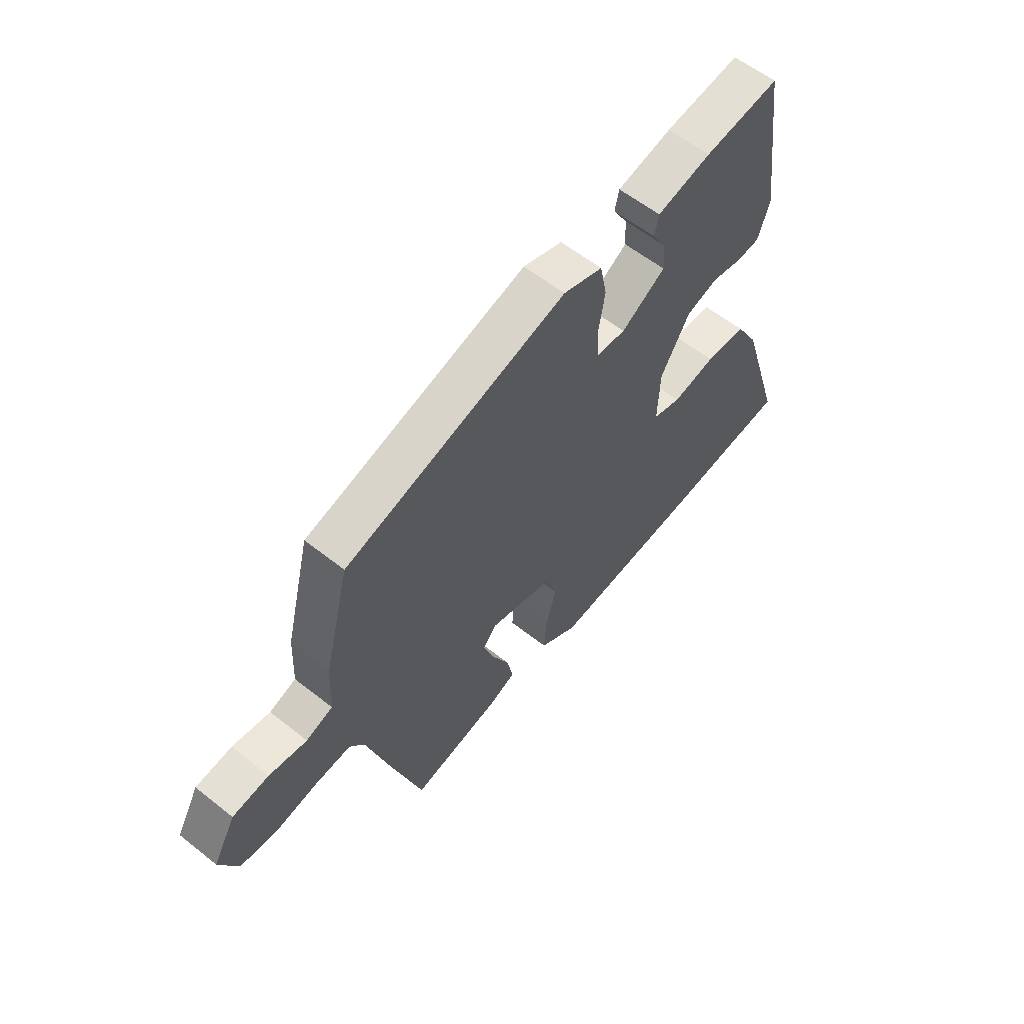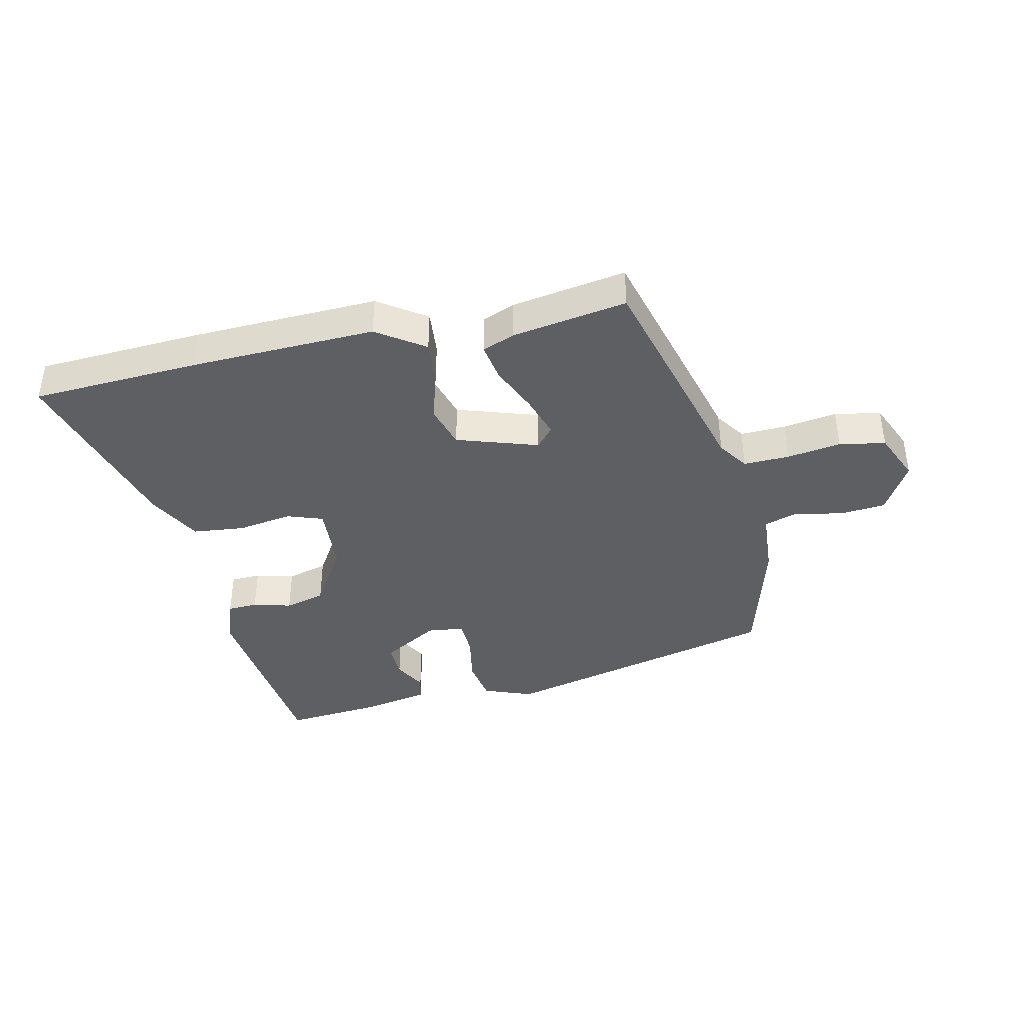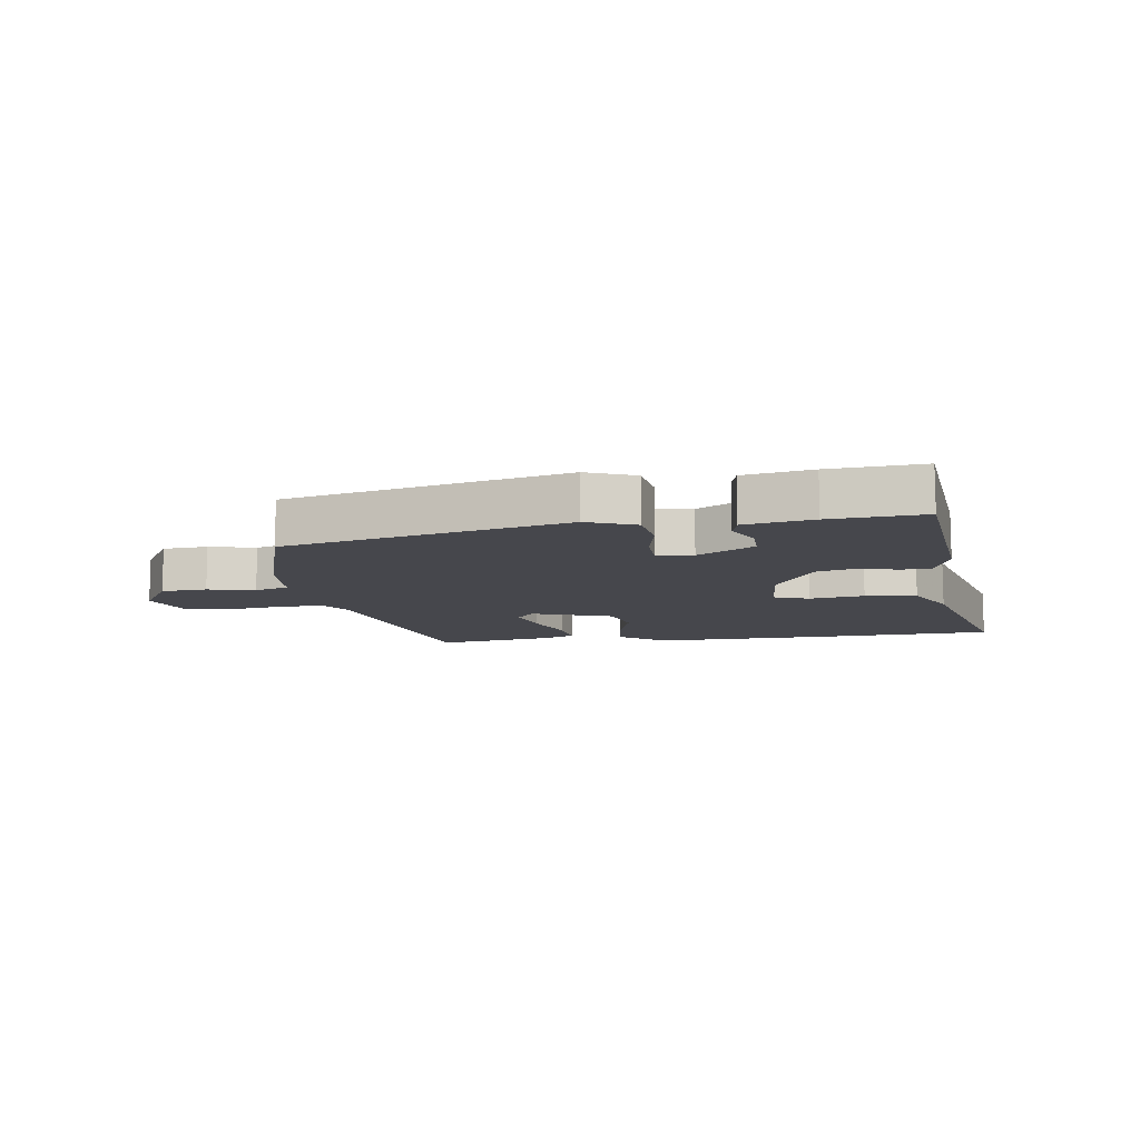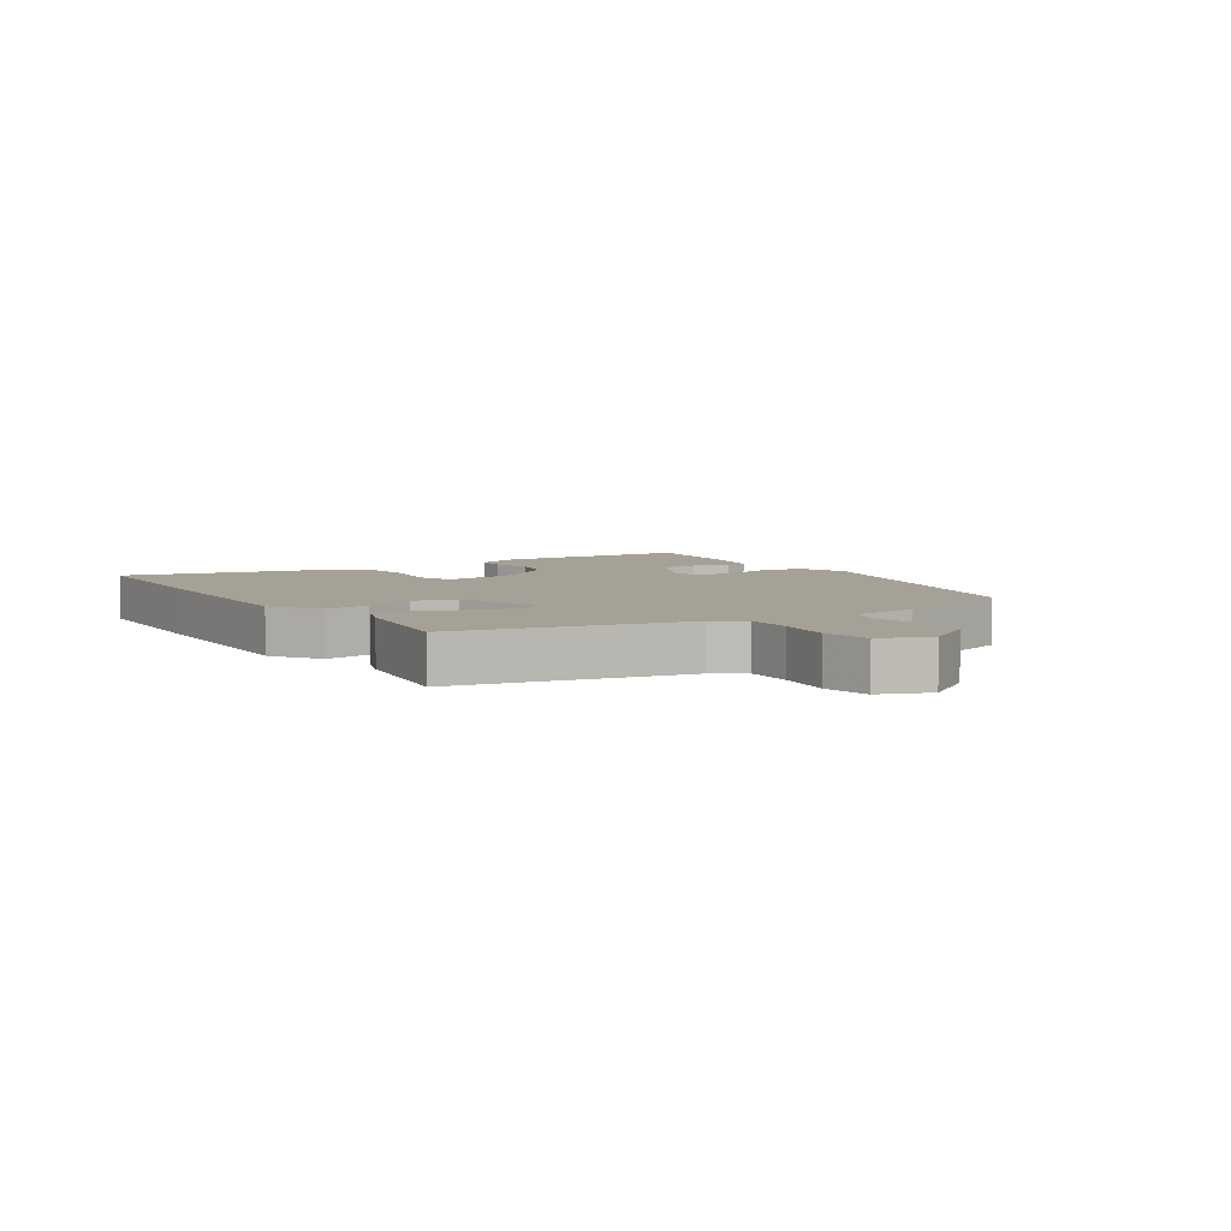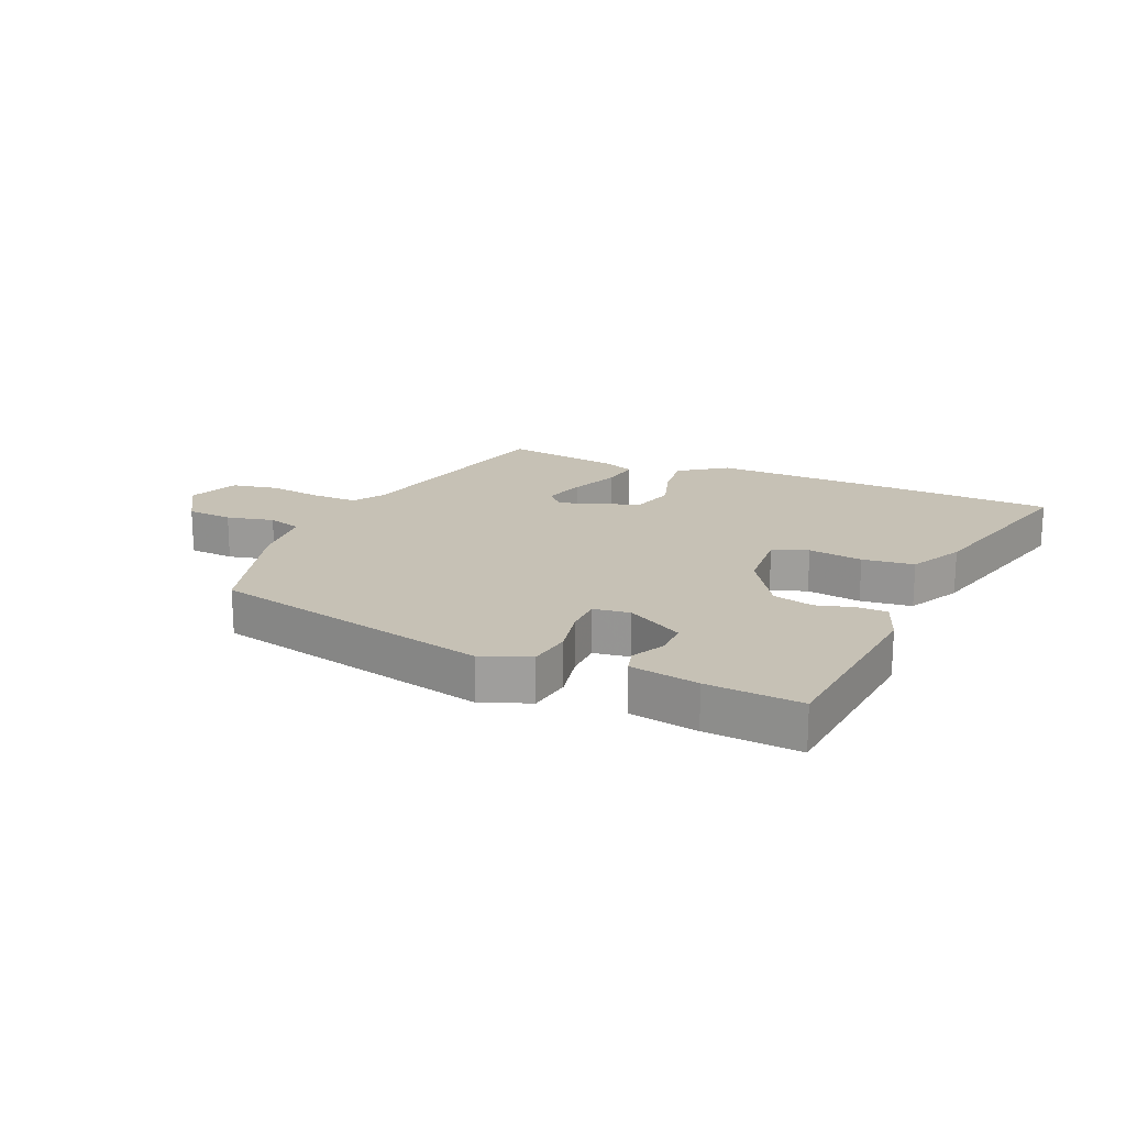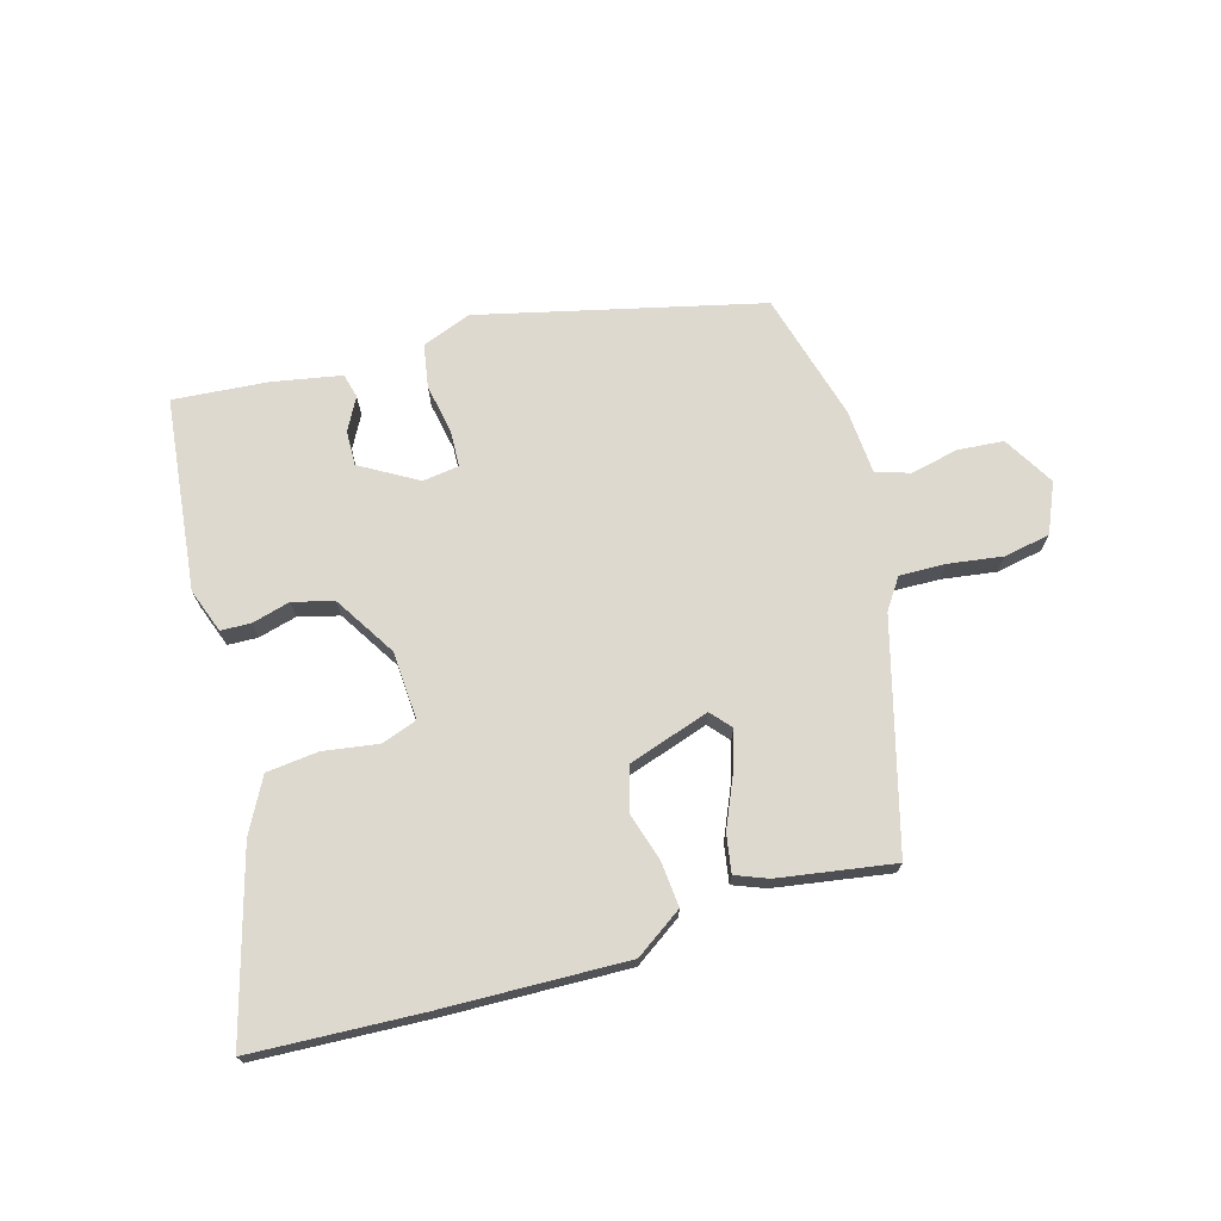
<metadata>
{"format":"obj","ext":"obj","renderer":"f3d","projection":"perspective","resolution":1024,"background":"white","views":[{"elev":59.3,"azim":-50.9,"up":"+Z"},{"elev":-40.2,"azim":-168.8,"up":"+Y"},{"elev":-11.0,"azim":5.9,"up":"+Y"},{"elev":6.1,"azim":-126.2,"up":"+Y"},{"elev":18.7,"azim":21.1,"up":"+Y"},{"elev":71.4,"azim":162.5,"up":"+Y"}]}
</metadata>
<code>
v -0.483 0.07 0.387
v -0.027 0.07 0.509
v 0.054 0.07 0.481
v 0.068 0.07 0.41
v 0.055 0.07 0.329
v 0.059 0.07 0.269
v 0.119 0.07 0.263
v 0.21 0.07 0.319
v 0.207 0.07 0.376
v 0.177 0.07 0.428
v 0.186 0.07 0.468
v 0.298 0.07 0.492
v 0.453 0.07 0.509
v 0.497 0.07 0.196
v 0.473 0.07 0.123
v 0.424 0.07 0.12
v 0.361 0.07 0.135
v 0.295 0.07 0.116
v 0.235 0.07 0.014
v 0.231 0.07 -0.098
v 0.29 0.07 -0.117
v 0.379 0.07 -0.101
v 0.464 0.07 -0.108
v 0.513 0.07 -0.194
v 0.606 0.07 -0.492
v 0.33 0.07 -0.513
v 0.028 0.07 -0.53
v -0.051 0.07 -0.479
v -0.046 0.07 -0.405
v -0.024 0.07 -0.325
v -0.047 0.07 -0.255
v -0.181 0.07 -0.215
v -0.209 0.07 -0.249
v -0.185 0.07 -0.317
v -0.149 0.07 -0.394
v -0.137 0.07 -0.456
v -0.189 0.07 -0.478
v -0.377 0.07 -0.513
v -0.485 0.07 -0.148
v -0.52 0.07 -0.099
v -0.595 0.07 -0.103
v -0.683 0.07 -0.118
v -0.759 0.07 -0.106
v -0.796 0.07 -0.026
v -0.749 0.07 0.058
v -0.674 0.07 0.066
v -0.596 0.07 0.051
v -0.541 0.07 0.07
v -0.536 0.07 0.176
v -0.483 0 0.387
v -0.027 0 0.509
v 0.054 0 0.481
v 0.068 0 0.41
v 0.055 0 0.329
v 0.059 0 0.269
v 0.119 0 0.263
v 0.21 0 0.319
v 0.207 0 0.376
v 0.177 0 0.428
v 0.186 0 0.468
v 0.298 0 0.492
v 0.453 0 0.509
v 0.497 0 0.196
v 0.473 0 0.123
v 0.424 0 0.12
v 0.361 0 0.135
v 0.295 0 0.116
v 0.235 0 0.014
v 0.231 0 -0.098
v 0.29 0 -0.117
v 0.379 0 -0.101
v 0.464 0 -0.108
v 0.513 0 -0.194
v 0.606 0 -0.492
v 0.33 0 -0.513
v 0.028 0 -0.53
v -0.051 0 -0.479
v -0.046 0 -0.405
v -0.024 0 -0.325
v -0.047 0 -0.255
v -0.181 0 -0.215
v -0.209 0 -0.249
v -0.185 0 -0.317
v -0.149 0 -0.394
v -0.137 0 -0.456
v -0.189 0 -0.478
v -0.377 0 -0.513
v -0.485 0 -0.148
v -0.52 0 -0.099
v -0.595 0 -0.103
v -0.683 0 -0.118
v -0.759 0 -0.106
v -0.796 0 -0.026
v -0.749 0 0.058
v -0.674 0 0.066
v -0.596 0 0.051
v -0.541 0 0.07
v -0.536 0 0.176
f 3 4 5
f 2 3 5
f 1 2 5
f 49 1 5
f 48 49 5
f 45 46 47
f 44 45 47
f 43 44 47
f 42 43 47
f 41 42 47
f 40 41 47 48
f 48 5 6
f 40 48 6
f 39 40 6
f 37 38 39
f 36 37 39
f 35 36 39
f 34 35 39
f 33 34 39
f 39 6 7
f 33 39 7
f 32 33 7
f 28 29 30
f 27 28 30
f 26 27 30
f 25 26 30
f 24 25 30
f 23 24 30
f 22 23 30
f 21 22 30
f 20 21 30 31
f 32 7 8
f 31 32 8
f 20 31 8
f 19 20 8
f 15 16 17
f 14 15 17
f 13 14 17
f 12 13 17
f 11 12 17
f 10 11 17
f 9 10 17
f 9 17 18
f 8 9 18 19
f 54 53 52
f 54 52 51
f 54 51 50
f 54 50 98
f 54 98 97
f 96 95 94
f 96 94 93
f 96 93 92
f 96 92 91
f 96 91 90
f 97 96 90 89
f 55 54 97
f 55 97 89
f 55 89 88
f 88 87 86
f 88 86 85
f 88 85 84
f 88 84 83
f 88 83 82
f 56 55 88
f 56 88 82
f 56 82 81
f 79 78 77
f 79 77 76
f 79 76 75
f 79 75 74
f 79 74 73
f 79 73 72
f 79 72 71
f 79 71 70
f 80 79 70 69
f 57 56 81
f 57 81 80
f 57 80 69
f 57 69 68
f 66 65 64
f 66 64 63
f 66 63 62
f 66 62 61
f 66 61 60
f 66 60 59
f 66 59 58
f 67 66 58
f 68 67 58 57
f 1 50 51 2
f 2 51 52 3
f 3 52 53 4
f 4 53 54 5
f 5 54 55 6
f 6 55 56 7
f 7 56 57 8
f 8 57 58 9
f 9 58 59 10
f 10 59 60 11
f 11 60 61 12
f 12 61 62 13
f 13 62 63 14
f 14 63 64 15
f 15 64 65 16
f 16 65 66 17
f 17 66 67 18
f 18 67 68 19
f 19 68 69 20
f 20 69 70 21
f 21 70 71 22
f 22 71 72 23
f 23 72 73 24
f 24 73 74 25
f 25 74 75 26
f 26 75 76 27
f 27 76 77 28
f 28 77 78 29
f 29 78 79 30
f 30 79 80 31
f 31 80 81 32
f 32 81 82 33
f 33 82 83 34
f 34 83 84 35
f 35 84 85 36
f 36 85 86 37
f 37 86 87 38
f 38 87 88 39
f 39 88 89 40
f 40 89 90 41
f 41 90 91 42
f 42 91 92 43
f 43 92 93 44
f 44 93 94 45
f 45 94 95 46
f 46 95 96 47
f 47 96 97 48
f 48 97 98 49
f 49 98 50 1

</code>
